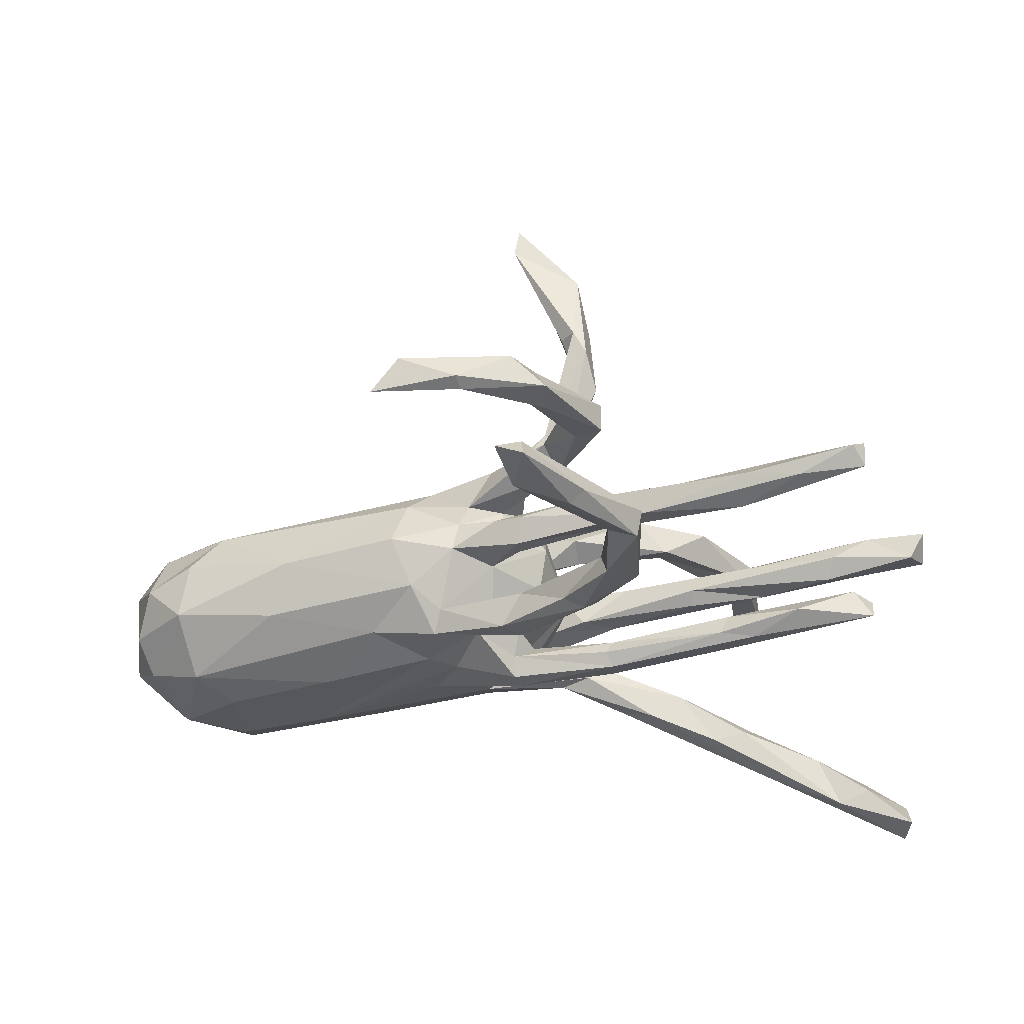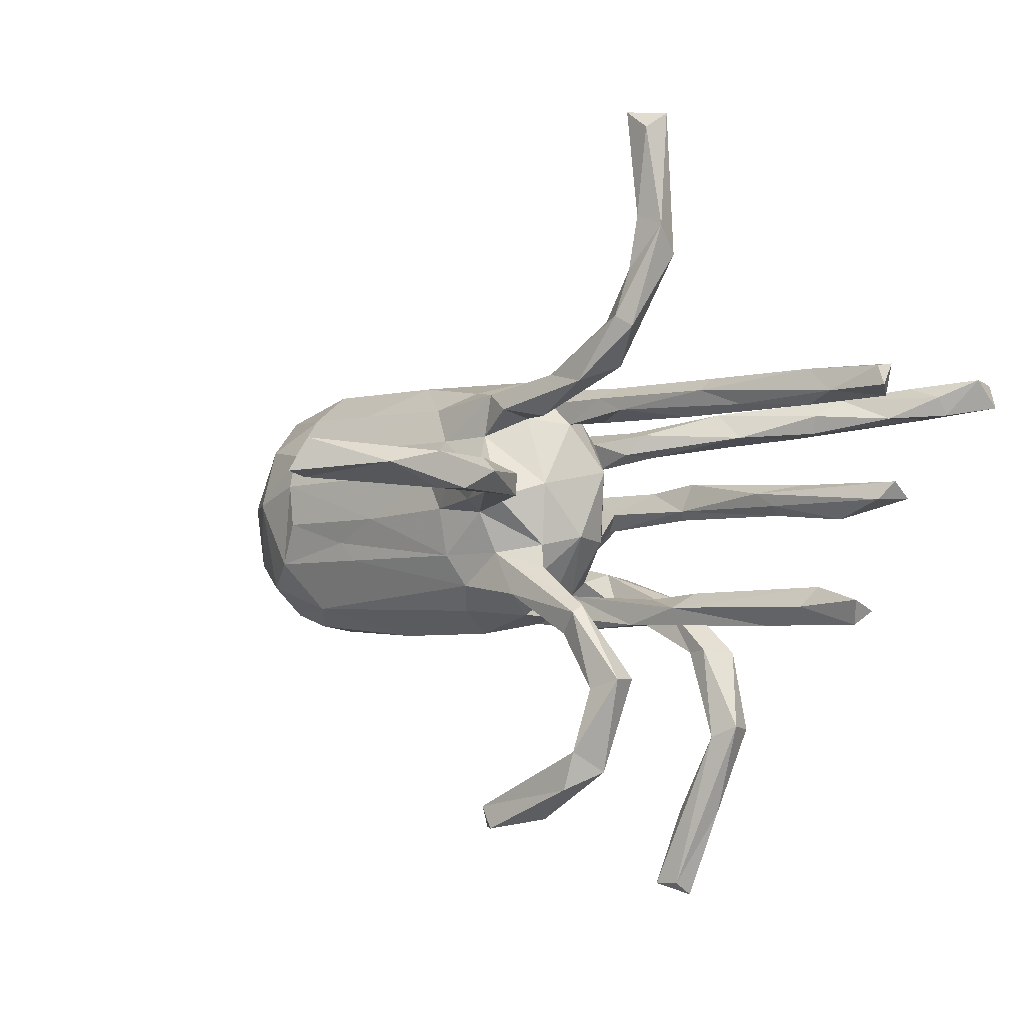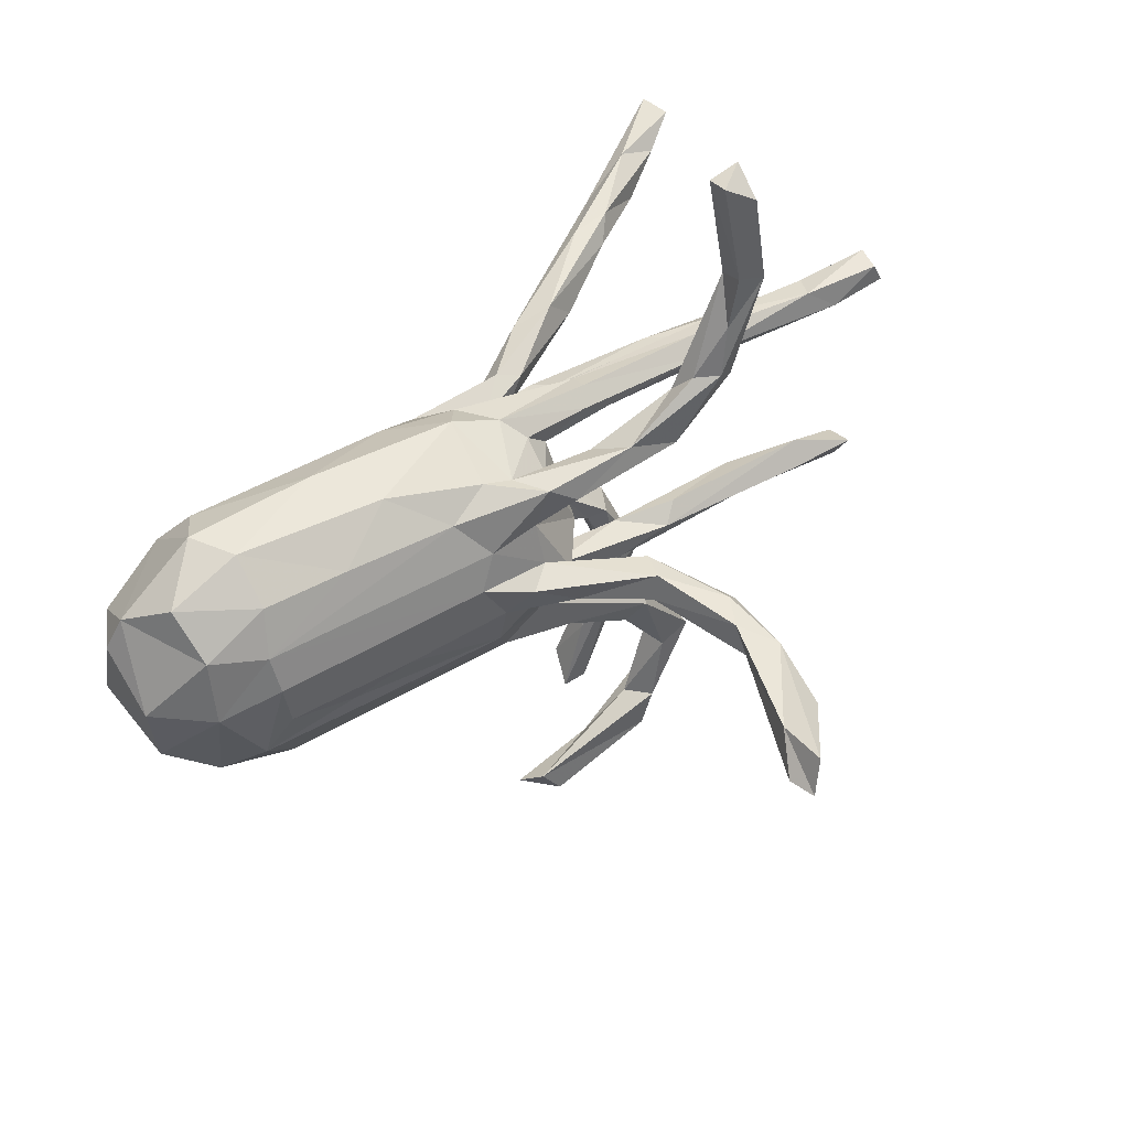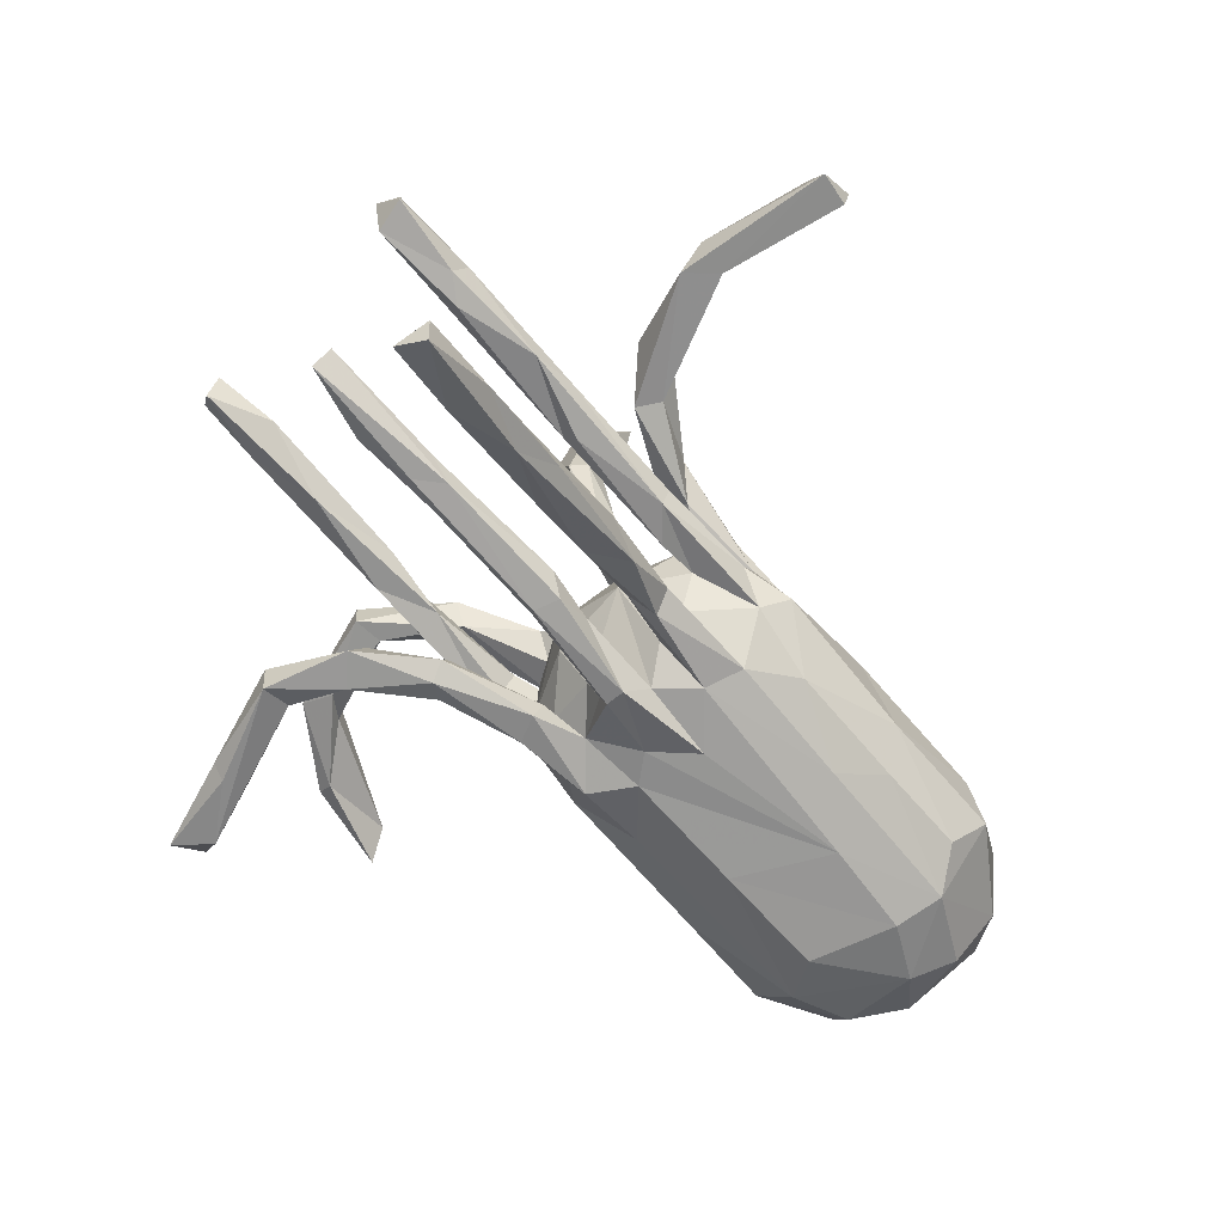
<metadata>
{"format":"obj","ext":"obj","renderer":"f3d","projection":"perspective","resolution":1024,"background":"white","views":[{"elev":-25.5,"azim":16.3,"up":"+Z"},{"elev":-5.8,"azim":37.1,"up":"+Y"},{"elev":49.6,"azim":-37.6,"up":"+Y"},{"elev":-65.7,"azim":130.2,"up":"+Z"}]}
</metadata>
<code>
v 0.7699 0.1616 0.01812
v 0.7862 0.2168 0.02561
v 0.7956 0.1737 0.07003
v 0.7805 0.2095 0.0661
v 0.7278 -0.2453 0.06664
v 0.7428 -0.2036 0.08728
v 0.6437 -0.1744 0.04468
v 0.6792 -0.005947 -0.1125
v 0.7087 0.02599 -0.1257
v 0.7441 -0.2206 0.03312
v 0.7313 0.2008 -0.4943
v 0.6549 0.2061 0.009969
v 0.711 0.2483 -0.5097
v 0.7137 -0.00335 -0.1634
v 0.6225 -0.21 0.07468
v 0.6095 0.1771 -0.001389
v 0.7173 0.2524 -0.4507
v 0.6518 0.2202 -0.4112
v 0.6296 -0.2351 0.02709
v 0.6051 0.1842 -0.4518
v 0.5856 0.2425 -0.4171
v 0.6577 0.186 -0.4304
v 0.4957 0.03562 -0.152
v 0.6869 0.1724 0.0705
v 0.5675 0.1804 -0.366
v 0.6331 0.2187 0.05325
v 0.5818 -0.03482 -0.1463
v 0.4932 -0.006637 -0.1798
v 0.4815 0.2001 -0.3891
v 0.5295 -0.2396 0.03991
v 0.624 0.1564 0.03489
v 0.4749 0.2189 -0.004357
v 0.5173 -0.1963 -0.00473
v 0.4455 0.1874 -0.2945
v 0.444 -0.002319 -0.1334
v 0.4309 -0.0174 -0.1689
v 0.4508 0.03232 -0.1807
v 0.3669 -0.1735 0.02249
v 0.4336 0.1545 -0.3033
v 0.4037 0.4912 0.1821
v 0.3989 0.4427 0.1347
v 0.4015 0.2266 0.01482
v 0.3501 0.5136 0.1808
v 0.373 0.6769 0.1843
v 0.38 0.7128 0.1264
v 0.4804 0.1694 0.03999
v 0.3557 0.4921 0.1331
v 0.3313 0.4154 0.1808
v 0.3718 -0.4224 -0.1461
v 0.2958 -0.5795 -0.1471
v 0.4808 0.2196 -0.3311
v 0.3801 -0.4177 -0.09677
v 0.3324 -0.437 -0.08513
v 0.3361 0.1821 -0.02197
v 0.2403 0.05531 -0.1669
v 0.4075 0.2148 -0.3271
v 0.3197 0.7153 0.1678
v 0.3222 0.7056 0.1272
v 0.2222 0.002732 -0.1571
v 0.32 -0.5787 -0.1236
v 0.3405 0.3097 0.1848
v 0.3194 -0.4199 -0.1263
v 0.3813 0.1488 -0.3167
v 0.2761 0.2467 0.1303
v 0.4084 0.02325 -0.129
v 0.2719 0.3257 0.1687
v 0.3442 -0.2247 -0.006446
v 0.2916 -0.3204 -0.1576
v 0.3072 -0.2715 -0.09932
v 0.2705 -0.2756 -0.1088
v 0.2307 -0.3507 0.1667
v 0.2326 -0.5034 0.1265
v 0.3382 -0.2766 -0.1535
v 0.267 0.1954 -0.2195
v 0.3333 -0.1998 0.04757
v 0.2891 -0.3323 0.1159
v 0.344 0.1616 0.001802
v 0.234 -0.1768 -0.1529
v 0.249 -0.7129 -0.0884
v 0.398 0.2021 0.04612
v 0.3101 0.3296 0.1958
v 0.29 -0.3343 0.1637
v 0.2577 -0.7347 -0.1206
v 0.3155 0.1478 -0.2236
v 0.2162 -0.4499 0.1129
v 0.2231 0.2187 0.1892
v 0.2512 -0.5757 -0.1002
v 0.2649 0.1362 -0.2602
v 0.2383 -0.3248 0.1135
v 0.1785 -0.003898 0.4728
v 0.1717 0.05661 0.5338
v 0.2026 -0.7136 -0.09018
v 0.1989 -0.1944 0.1473
v 0.1551 0.21 0.02735
v 0.2205 -0.6666 -0.1434
v 0.1447 0.1577 -0.143
v 0.21 0.0436 -0.2029
v 0.155 0.02826 0.6499
v 0.1574 -0.2464 0.1477
v 0.2521 0.2867 0.1374
v 0.2122 -0.1819 -0.1149
v 0.1787 -0.5358 0.1772
v 0.2188 -0.2066 -0.1718
v 0.2104 -0.01236 -0.1809
v 0.1899 -0.2082 0.1644
v 0.1937 0.175 -0.2315
v 0.1891 0.03281 0.4007
v 0.2045 0.1842 0.02682
v 0.1362 0.003533 0.2681
v 0.1388 0.05497 0.4592
v 0.2007 -0.4661 0.1789
v 0.1683 0.05757 0.4058
v 0.1728 -0.2009 0.1051
v 0.1534 -0.005702 0.5185
v 0.2319 -0.2278 0.03475
v 0.2525 -0.1789 -0.006992
v 0.03783 0.008095 0.78
v 0.1436 0.1164 -0.176
v 0.1023 0.2117 0.1095
v 0.1241 0.01437 0.5143
v 0.1211 0.1723 -0.03498
v 0.09269 -0.1846 -0.03499
v 0.1014 0.05828 0.2972
v 0.08268 -0.1666 0.01813
v 0.06655 0.004807 -0.1513
v 0.1487 0.04261 -0.1675
v 0.08928 0.009507 0.3019
v 0.2221 0.000761 -0.2061
v 0.08944 0.1316 -0.185
v 0.1075 -0.05384 0.02152
v 0.1751 0.2312 -0.001776
v 0.08357 -0.1145 0.1139
v 0.06512 -0.1159 -0.129
v 0.09669 -0.2155 -0.03315
v 0.1857 -0.2239 -0.1566
v 0.03583 0.02032 -0.2174
v 0.1096 0.1196 -0.1289
v 0.176 0.2177 -0.03571
v 0.07811 0.1672 0.01576
v 0.122 0.04692 0.2449
v 0.07759 0.04554 0.09783
v 0.1157 0.07686 -0.04471
v 0.06361 0.06551 0.7588
v 0.09364 -0.1804 -0.1174
v 0.1714 -0.4791 0.1318
v 0.01779 0.01737 0.1676
v 0.02606 -0.1307 -0.1034
v 0.0369 -0.02617 -0.1757
v 0.106 0.1673 -0.1632
v 0.0665 -0.07143 0.09086
v 0.09683 -0.05865 -0.05909
v 0.03698 0.09452 -0.1388
v 0.1063 0.1681 0.1412
v -0.02814 -0.2139 -0.02555
v 0.02862 0.002615 0.7294
v -0.01085 0.01034 0.224
v 0.03405 -0.1617 -0.04775
v 0.1428 0.2395 0.1673
v 0.04458 -0.1281 0.07506
v 0.05975 0.1813 -0.04605
v 0.04261 -0.1501 0.009035
v 0.1103 -0.2318 0.01261
v 0.066 0.05186 0.6667
v -0.004374 -0.6088 0.1616
v 0.07934 -0.1243 -0.1766
v 0.05501 -0.1699 -0.1733
v 0.02681 0.1754 0.08493
v 0.05028 -0.03963 -0.1284
v 0.0354 0.2107 0.02273
v -0.01363 -0.1609 0.08088
v 0.00511 0.2418 -0.01596
v 0.09424 -0.5908 0.1226
v 0.03408 -0.01393 -0.2119
v -0.0303 -0.008207 0.1622
v -0.01392 -0.09783 -0.1473
v -0.0736 0.1701 -0.1632
v 0.09619 -0.5651 0.1085
v 0.05084 -0.2041 0.02429
v -0.036 0.1401 0.1382
v -0.0139 0.2183 0.1482
v -0.02019 -0.2 0.02839
v -0.002033 0.04462 -0.1774
v 0.04403 0.1441 -0.1121
v 0.03228 -0.1668 0.1436
v -0.03295 -0.5672 0.148
v 0.031 0.1839 0.1665
v -0.08008 -0.1547 -0.1671
v -0.05225 0.1075 -0.1809
v -0.01521 -0.08498 0.1312
v -0.04978 0.2219 0.09174
v -0.0353 0.06479 0.1617
v -0.06295 -0.1738 -0.1273
v -0.05538 -0.6069 0.1042
v -0.1232 0.003009 0.1688
v -0.03727 0.2338 -0.08766
v -0.09416 -0.1449 0.1238
v -0.1005 0.2359 0.08047
v -0.08078 0.05149 0.1943
v -0.1423 -0.2307 0.001043
v -0.1165 -0.07696 -0.1829
v -0.1227 -0.08617 0.1479
v -0.07679 0.2701 -0.04024
v -0.1794 0.2059 0.104
v -0.1109 -0.2059 -0.08638
v -0.159 0.2226 -0.1326
v -0.07537 -0.03059 -0.1849
v -0.2648 0.2657 0.02903
v -0.135 0.03883 -0.191
v -0.1292 0.1371 0.1433
v -0.1251 -0.1901 0.08285
v -0.2024 -0.1517 -0.1486
v -0.2947 0.1682 -0.1823
v -0.3953 0.09553 -0.2123
v -0.3779 0.2142 0.08306
v -0.3676 0.2252 -0.1505
v -0.3239 -0.0681 -0.2038
v -0.1641 0.07876 0.1602
v -0.3107 -0.004367 0.1524
v -0.3775 -0.08215 0.1278
v -0.3532 -0.2278 -0.0211
v -0.5655 -0.1305 -0.19
v -0.3899 -0.1993 -0.1114
v -0.3355 0.2697 -0.08161
v -0.5289 0.2173 0.06846
v -0.5361 -0.001479 0.1329
v -0.4098 -0.04534 0.1295
v -0.5078 -0.1713 0.0719
v -0.5247 0.2746 -0.009943
v -0.5671 0.1668 -0.2018
v -0.5591 -0.2025 0.00776
v -0.5519 0.1436 0.1077
v -0.5508 0.08728 -0.2245
v -0.5472 0.07811 0.1299
v -0.5198 0.229 -0.1616
v -0.5643 0.2722 -0.0901
v -0.5792 -0.07886 0.1099
v -0.5143 -0.06001 -0.2201
v -0.5752 -0.2085 -0.09161
v -0.6439 0.1603 0.0687
v -0.6543 0.2295 -0.006769
v -0.6525 0.04727 0.09864
v -0.6447 -0.122 0.06203
v -0.6697 -0.09784 -0.1632
v -0.6507 0.03886 -0.2065
v -0.653 -0.1753 -0.02307
v -0.6906 0.1058 -0.1718
v -0.7387 0.1175 -0.092
v -0.7415 0.05041 0.01755
v -0.7094 0.1768 -0.08331
v -0.6873 -0.1366 -0.102
v -0.7256 -0.06852 0.01333
v -0.7359 -0.02065 -0.1278
f 72 76 82
f 93 82 76
f 111 72 82
f 85 76 72
f 185 145 177
f 85 177 145
f 193 185 177
f 111 145 185
f 48 40 43
f 44 43 40
f 47 48 43
f 81 40 48
f 61 40 81
f 66 81 48
f 86 81 158
f 66 158 81
f 186 86 158
f 61 81 86
f 146 191 140
f 123 140 191
f 109 146 140
f 179 191 146
f 89 71 99
f 105 99 71
f 113 89 99
f 145 71 89
f 111 82 71
f 105 71 82
f 145 111 71
f 102 72 111
f 85 145 89
f 185 102 111
f 172 72 102
f 164 172 102
f 177 72 172
f 164 102 185
f 193 164 185
f 193 172 164
f 177 172 193
f 107 109 140
f 174 146 109
f 112 140 123
f 198 123 191
f 156 127 123
f 110 123 127
f 198 156 123
f 174 127 156
f 194 156 198
f 217 198 191
f 217 194 198
f 174 156 194
f 218 194 217
f 174 109 127
f 90 127 109
f 150 146 174
f 201 174 194
f 90 109 107
f 112 107 140
f 68 73 49
f 52 49 73
f 62 68 49
f 103 73 68
f 103 78 73
f 69 73 78
f 165 78 103
f 135 103 68
f 165 103 166
f 135 166 103
f 187 165 166
f 133 78 165
f 173 128 148
f 104 148 128
f 175 173 148
f 136 128 173
f 36 104 128
f 59 148 104
f 36 28 27
f 14 27 28
f 35 36 27
f 128 28 36
f 8 27 14
f 37 14 28
f 9 8 14
f 35 27 8
f 208 182 136
f 126 136 182
f 206 208 136
f 188 182 208
f 124 75 116
f 38 116 75
f 122 124 116
f 115 75 124
f 206 136 173
f 175 206 173
f 97 136 126
f 125 126 182
f 97 128 136
f 37 128 97
f 55 97 126
f 37 97 55
f 59 55 126
f 28 128 37
f 23 37 55
f 59 104 36
f 9 37 23
f 65 23 55
f 9 14 37
f 65 9 23
f 129 88 118
f 84 118 88
f 188 129 118
f 106 88 129
f 29 88 106
f 149 106 129
f 63 84 88
f 137 118 84
f 96 137 84
f 152 118 137
f 74 96 84
f 183 137 96
f 244 246 229
f 249 229 246
f 232 244 229
f 252 246 244
f 232 229 213
f 212 213 229
f 216 232 213
f 229 215 212
f 205 212 215
f 234 215 229
f 188 213 212
f 176 188 212
f 208 213 188
f 205 176 212
f 195 176 205
f 129 188 176
f 176 195 183
f 160 183 195
f 149 176 183
f 142 183 160
f 138 160 195
f 149 129 176
f 96 149 183
f 183 152 137
f 188 118 152
f 182 188 152
f 152 183 142
f 182 152 142
f 139 142 160
f 74 149 96
f 74 106 149
f 229 235 234
f 223 234 235
f 249 235 229
f 223 215 234
f 215 223 205
f 202 205 223
f 202 195 205
f 95 50 83
f 60 83 50
f 92 95 83
f 49 50 95
f 95 62 49
f 70 68 62
f 60 50 49
f 56 106 74
f 194 218 201
f 226 201 218
f 44 40 45
f 41 45 40
f 57 44 45
f 61 41 40
f 47 45 41
f 57 58 43
f 47 43 58
f 44 57 43
f 45 58 57
f 45 47 58
f 87 62 95
f 166 135 144
f 70 144 135
f 192 166 144
f 101 144 70
f 68 70 135
f 222 211 204
f 187 204 211
f 220 222 204
f 221 211 222
f 221 222 238
f 220 238 222
f 243 221 238
f 60 49 52
f 69 52 73
f 53 52 69
f 70 53 69
f 101 70 69
f 62 53 70
f 87 53 62
f 79 52 53
f 79 60 52
f 83 60 79
f 92 79 53
f 92 53 87
f 92 87 95
f 92 83 79
f 1 2 3
f 4 3 2
f 24 1 3
f 12 2 1
f 4 2 26
f 12 26 2
f 24 4 26
f 16 12 1
f 32 26 12
f 31 16 1
f 32 12 16
f 77 32 16
f 42 26 32
f 138 42 32
f 80 26 42
f 100 47 41
f 85 72 177
f 76 85 89
f 113 76 89
f 245 230 227
f 220 227 230
f 242 245 227
f 238 230 245
f 220 230 238
f 250 238 245
f 210 227 220
f 199 210 220
f 196 227 210
f 181 210 199
f 204 199 220
f 154 181 199
f 170 210 181
f 196 210 170
f 159 170 181
f 154 178 181
f 161 181 178
f 162 178 154
f 115 178 162
f 134 162 154
f 67 115 162
f 124 178 115
f 161 178 124
f 236 242 227
f 251 245 242
f 159 181 161
f 154 199 204
f 192 154 204
f 157 154 192
f 187 192 204
f 134 154 157
f 147 157 192
f 122 134 157
f 67 162 134
f 116 134 122
f 161 122 157
f 116 67 134
f 30 115 67
f 33 67 116
f 38 33 116
f 19 67 33
f 30 67 19
f 5 30 19
f 10 19 33
f 15 30 5
f 10 5 19
f 7 10 33
f 38 7 33
f 6 10 7
f 6 5 10
f 15 6 7
f 15 5 6
f 251 252 250
f 243 250 252
f 245 251 250
f 248 252 251
f 244 243 252
f 238 250 243
f 124 122 161
f 130 161 157
f 147 151 157
f 130 157 151
f 168 151 147
f 159 161 130
f 142 130 151
f 75 7 38
f 142 151 168
f 175 168 147
f 240 239 224
f 231 224 239
f 228 240 224
f 249 239 240
f 214 203 207
f 197 207 203
f 228 214 207
f 231 203 214
f 202 207 197
f 180 197 203
f 190 197 180
f 209 180 203
f 170 113 99
f 184 170 99
f 159 113 170
f 105 184 99
f 196 170 184
f 196 189 201
f 174 201 189
f 219 196 201
f 184 189 196
f 219 201 226
f 236 219 226
f 227 219 236
f 225 236 226
f 225 226 218
f 233 225 218
f 233 236 225
f 241 236 233
f 231 241 233
f 242 236 241
f 251 242 241
f 248 251 241
f 239 248 241
f 132 93 113
f 76 113 93
f 159 132 113
f 189 93 132
f 150 189 132
f 105 93 189
f 184 105 189
f 82 93 105
f 159 150 132
f 174 189 150
f 227 196 219
f 158 190 180
f 202 197 190
f 119 190 158
f 186 158 180
f 190 119 167
f 153 167 119
f 169 190 167
f 139 160 121
f 138 121 160
f 108 139 121
f 100 119 158
f 179 186 180
f 66 100 158
f 64 119 100
f 41 64 100
f 153 119 64
f 86 153 64
f 153 86 186
f 61 86 64
f 41 61 64
f 47 100 66
f 47 66 48
f 224 214 228
f 231 214 224
f 247 246 252
f 248 247 252
f 249 246 247
f 248 249 247
f 141 142 139
f 121 54 77
f 32 77 54
f 108 121 77
f 138 54 121
f 77 16 31
f 46 77 31
f 24 46 31
f 108 77 46
f 24 31 1
f 249 240 235
f 228 235 240
f 228 223 235
f 207 202 223
f 228 207 223
f 171 195 202
f 138 195 171
f 190 171 202
f 131 138 171
f 42 138 131
f 94 131 171
f 32 54 138
f 80 42 131
f 141 130 142
f 213 208 206
f 65 8 9
f 59 36 35
f 35 8 65
f 59 35 65
f 59 65 55
f 125 59 126
f 148 59 125
f 168 182 142
f 125 182 168
f 148 125 168
f 175 148 168
f 200 213 206
f 244 232 237
f 216 237 232
f 221 244 237
f 133 175 147
f 200 206 175
f 187 200 175
f 51 56 74
f 29 106 56
f 34 74 84
f 39 34 84
f 51 74 34
f 39 84 63
f 29 63 88
f 20 63 29
f 25 34 39
f 20 39 63
f 21 29 56
f 21 56 51
f 25 51 34
f 20 25 39
f 18 51 25
f 13 29 21
f 13 20 29
f 18 21 51
f 22 25 20
f 18 25 22
f 11 22 20
f 17 21 18
f 17 18 22
f 13 21 17
f 11 20 13
f 17 22 11
f 17 11 13
f 231 239 241
f 249 248 239
f 217 233 218
f 231 233 217
f 209 217 191
f 141 179 146
f 209 191 179
f 167 179 141
f 150 141 146
f 130 141 150
f 209 231 217
f 209 203 231
f 179 180 209
f 167 186 179
f 153 186 167
f 139 167 141
f 133 144 101
f 69 78 101
f 133 101 78
f 75 115 30
f 108 46 80
f 24 80 46
f 94 108 80
f 94 139 108
f 169 167 139
f 94 169 139
f 159 130 150
f 15 7 75
f 75 30 15
f 244 221 243
f 237 216 221
f 211 221 216
f 200 211 216
f 187 211 200
f 213 200 216
f 166 192 187
f 165 187 175
f 133 165 175
f 144 147 192
f 144 133 147
f 155 117 163
f 143 163 117
f 120 155 163
f 98 117 155
f 98 143 117
f 91 163 143
f 91 143 98
f 114 98 155
f 114 155 120
f 110 120 163
f 110 114 120
f 90 98 114
f 91 110 163
f 112 110 91
f 90 91 98
f 127 90 114
f 107 112 91
f 123 110 112
f 90 107 91
f 127 114 110
f 24 3 4
f 80 24 26
f 94 80 131
f 171 169 94
f 190 169 171

</code>
